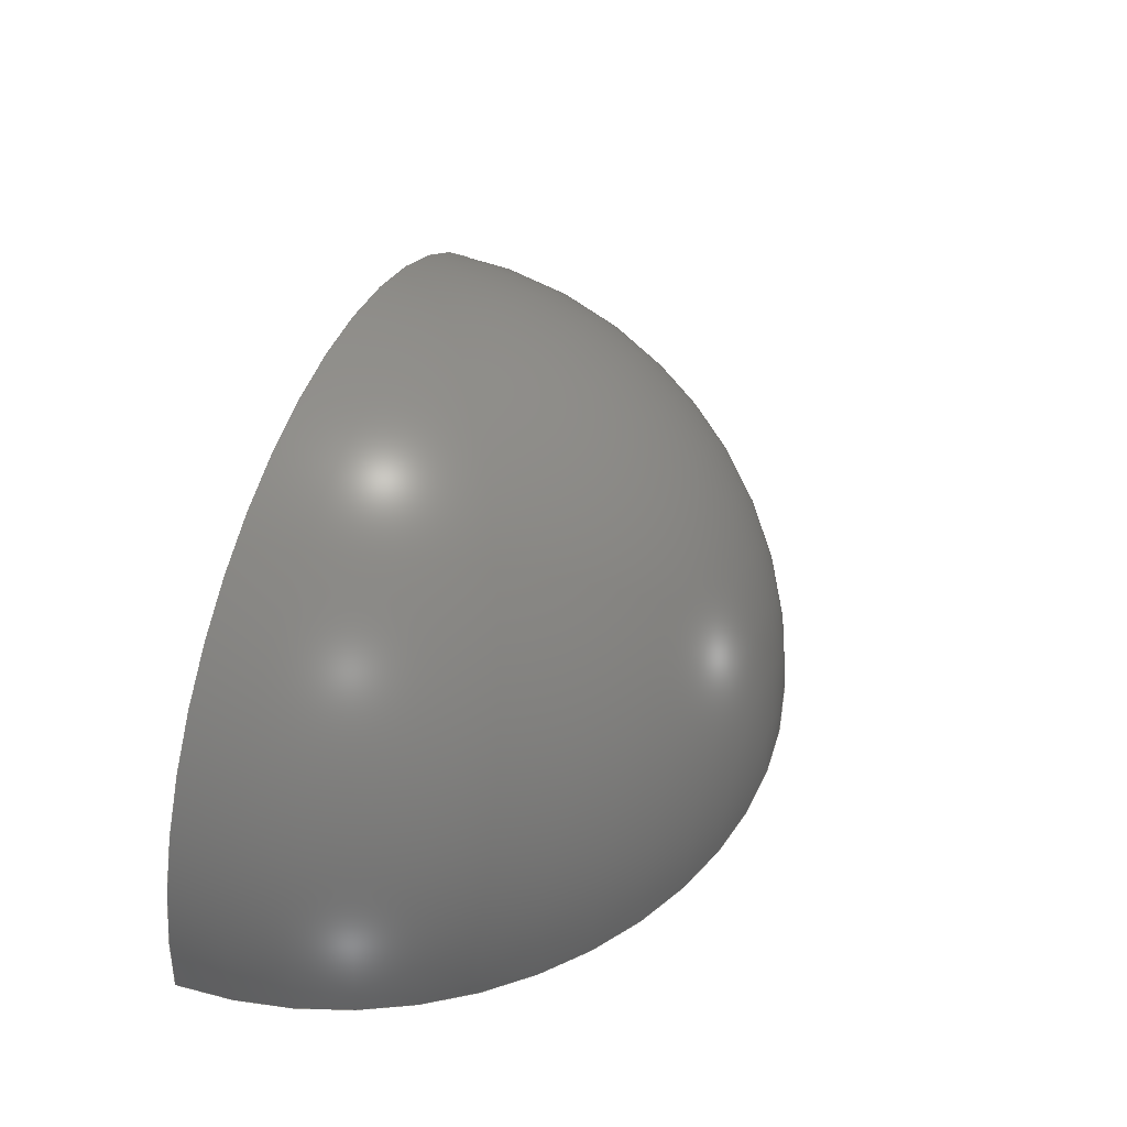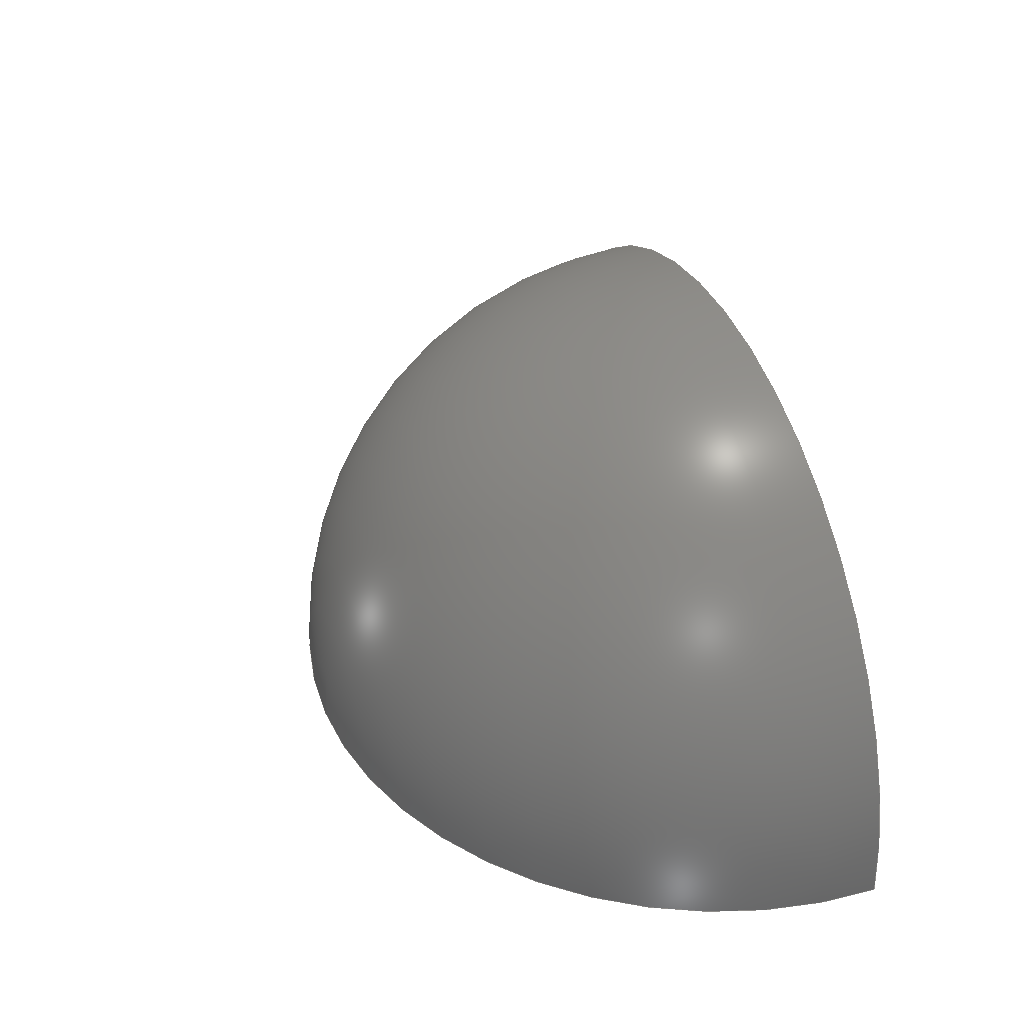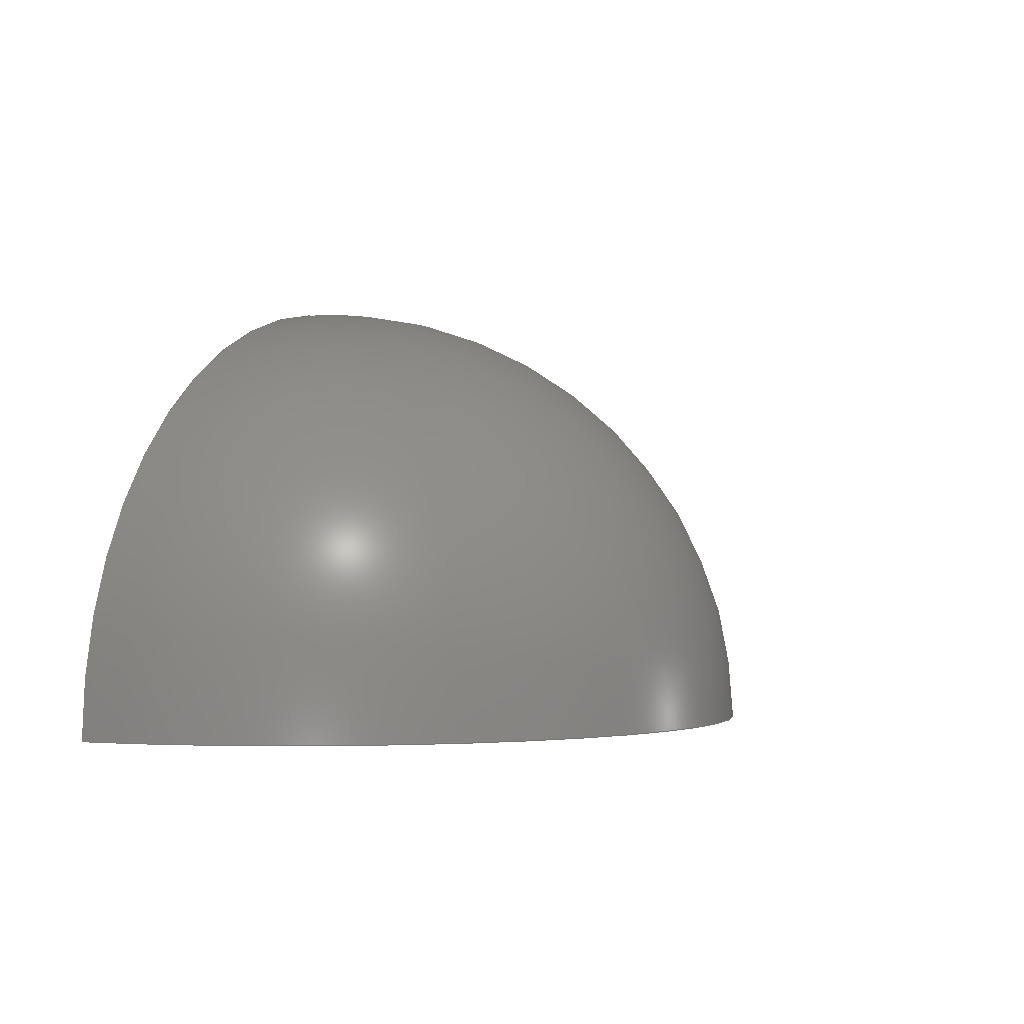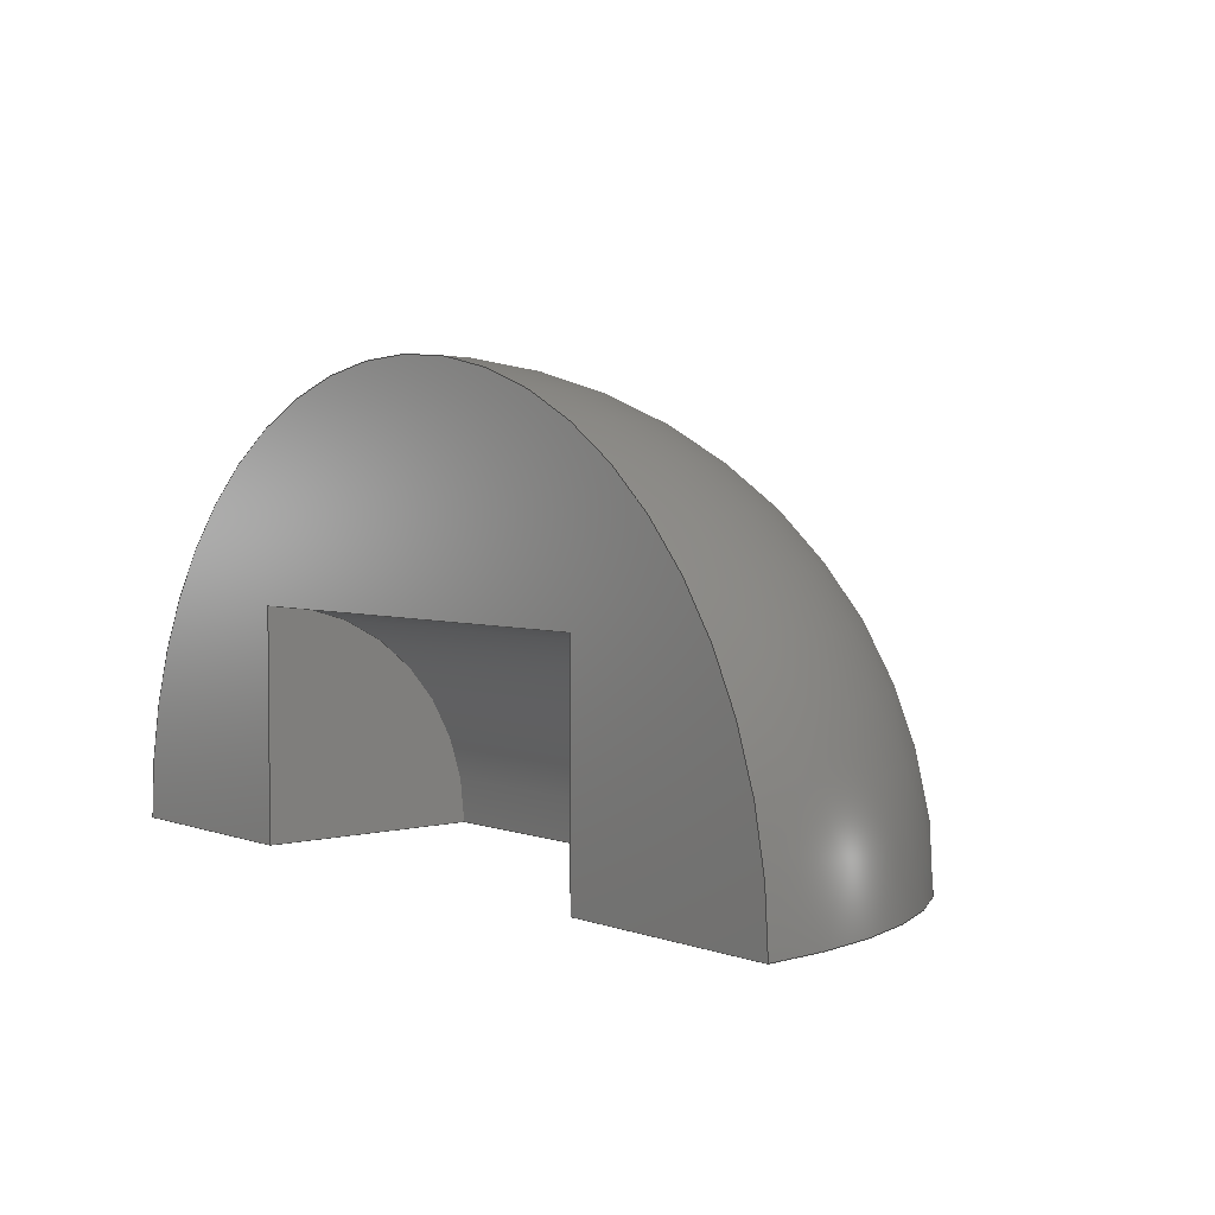
<metadata>
{"format":"step","ext":"stp","renderer":"f3d","projection":"perspective","resolution":1024,"background":"white","views":[{"elev":44.2,"azim":110.5,"up":"+Z"},{"elev":37.6,"azim":-110.8,"up":"+Z"},{"elev":-2.1,"azim":-63.9,"up":"+Y"},{"elev":3.5,"azim":-129.7,"up":"+Y"}]}
</metadata>
<code>
ISO-10303-21;
DATA;
#1 = EDGE_CURVE ( 'NONE', #159, #90, #138, .T. ) ;
#2 = APPROVAL_DATE_TIME ( #45, #207 ) ;
#3 = CYLINDRICAL_SURFACE ( 'NONE', #203, 10 ) ;
#4 = CC_DESIGN_PERSON_AND_ORGANIZATION_ASSIGNMENT ( #87, #122, ( #194 ) ) ;
#5 = ADVANCED_FACE ( 'NONE', ( #240 ), #231, .F. ) ;
#6 = VECTOR ( 'NONE', #108, 1000 ) ;
#7 = DIRECTION ( 'NONE',  ( 0, -1, -3.491e-15 ) ) ;
#8 = CLOSED_SHELL ( 'NONE', ( #227, #5, #53, #173, #174, #209 ) ) ;
#9 = DIRECTION ( 'NONE',  ( 1, 0, 0 ) ) ;
#10 = COORDINATED_UNIVERSAL_TIME_OFFSET ( 3, 0, .AHEAD. ) ;
#11 = CARTESIAN_POINT ( 'NONE',  ( 0, 0, 0 ) ) ;
#12 = DIRECTION ( 'NONE',  ( -1, 0, 0 ) ) ;
#13 = COORDINATED_UNIVERSAL_TIME_OFFSET ( 3, 0, .AHEAD. ) ;
#14 = DIRECTION ( 'NONE',  ( 0, 1, 3.491e-15 ) ) ;
#15 = CARTESIAN_POINT ( 'NONE',  ( -10, 0, 0 ) ) ;
#16 = APPROVAL_STATUS ( 'not_yet_approved' ) ;
#17 = VERTEX_POINT ( 'NONE', #109 ) ;
#18 = AXIS2_PLACEMENT_3D ( 'NONE', #150, #229, #55 ) ;
#19 = EDGE_LOOP ( 'NONE', ( #115, #22, #72, #202, #166, #172 ) ) ;
#20 = APPROVAL_PERSON_ORGANIZATION ( #125, #74, #198 ) ;
#21 = PERSON_AND_ORGANIZATION ( #220, #223 ) ;
#22 = ORIENTED_EDGE ( 'NONE', *, *, #80, .F. ) ;
#23 = FACE_OUTER_BOUND ( 'NONE', #56, .T. ) ;
#24 = DIRECTION ( 'NONE',  ( 1, 0, 0 ) ) ;
#25 = DIRECTION ( 'NONE',  ( 0, 0, 1 ) ) ;
#26 = ORIENTED_EDGE ( 'NONE', *, *, #164, .T. ) ;
#27 = APPROVAL_STATUS ( 'not_yet_approved' ) ;
#28 = DIRECTION ( 'NONE',  ( -1, -0, -0 ) ) ;
#29 = VERTEX_POINT ( 'NONE', #191 ) ;
#30 = PERSON_AND_ORGANIZATION_ROLE ( 'design_supplier' ) ;
#31 = APPROVAL_PERSON_ORGANIZATION ( #230, #207, #117 ) ;
#32 = ADVANCED_BREP_SHAPE_REPRESENTATION ( 'spherecyl', ( #135, #105 ), #153 ) ;
#33 = LOCAL_TIME ( 14, 13, 46, #67 ) ;
#34 = DATE_AND_TIME ( #163, #197 ) ;
#35 = CALENDAR_DATE ( 2018, 25, 12 ) ;
#36 = CARTESIAN_POINT ( 'NONE',  ( 20, 0, 0 ) ) ;
#37 = CARTESIAN_POINT ( 'NONE',  ( 10, 10, 0 ) ) ;
#38 = CALENDAR_DATE ( 2018, 25, 12 ) ;
#39 = SPHERICAL_SURFACE ( 'NONE', #187, 20 ) ;
#40 = DIRECTION ( 'NONE',  ( 0, -3.491e-15, 1 ) ) ;
#41 = APPROVAL_STATUS ( 'not_yet_approved' ) ;
#42 = COORDINATED_UNIVERSAL_TIME_OFFSET ( 3, 0, .AHEAD. ) ;
#43 =( NAMED_UNIT ( * ) SI_UNIT ( $, .STERADIAN. ) SOLID_ANGLE_UNIT ( ) );
#44 = CARTESIAN_POINT ( 'NONE',  ( 0, 0, 0 ) ) ;
#45 = DATE_AND_TIME ( #224, #33 ) ;
#46 = DIRECTION ( 'NONE',  ( -0, 0, -1 ) ) ;
#47 = ORIENTED_EDGE ( 'NONE', *, *, #189, .F. ) ;
#48 = CIRCLE ( 'NONE', #127, 10 ) ;
#49 = PERSON_AND_ORGANIZATION ( #220, #223 ) ;
#50 = CC_DESIGN_APPROVAL ( #74, ( #139 ) ) ;
#51 = APPROVAL_DATE_TIME ( #116, #185 ) ;
#52 = FACE_OUTER_BOUND ( 'NONE', #19, .T. ) ;
#53 = ADVANCED_FACE ( 'NONE', ( #145 ), #3, .F. ) ;
#54 = DIRECTION ( 'NONE',  ( -1, -0, -0 ) ) ;
#55 = DIRECTION ( 'NONE',  ( 0, 0, -1 ) ) ;
#56 = EDGE_LOOP ( 'NONE', ( #86, #225, #208 ) ) ;
#57 = COORDINATED_UNIVERSAL_TIME_OFFSET ( 3, 0, .AHEAD. ) ;
#58 = VECTOR ( 'NONE', #179, 1000 ) ;
#59 = VECTOR ( 'NONE', #111, 1000 ) ;
#60 = CARTESIAN_POINT ( 'NONE',  ( 10, 10, 0 ) ) ;
#61 = AXIS2_PLACEMENT_3D ( 'NONE', #11, #7, #175 ) ;
#62 = EDGE_LOOP ( 'NONE', ( #136, #26, #103, #221, #128, #155 ) ) ;
#63 = DIRECTION ( 'NONE',  ( 0, 3.491e-15, -1 ) ) ;
#64 = DIRECTION ( 'NONE',  ( -1, 0, 0 ) ) ;
#65 = CARTESIAN_POINT ( 'NONE',  ( -10, 0, 0 ) ) ;
#66 = APPLICATION_PROTOCOL_DEFINITION ( 'international standard', 'config_control_design', 1994, #132 ) ;
#67 = COORDINATED_UNIVERSAL_TIME_OFFSET ( 3, 0, .AHEAD. ) ;
#68 = VERTEX_POINT ( 'NONE', #36 ) ;
#69 = ORIENTED_EDGE ( 'NONE', *, *, #84, .F. ) ;
#70 = AXIS2_PLACEMENT_3D ( 'NONE', #152, #195, #64 ) ;
#71 = EDGE_CURVE ( 'NONE', #148, #90, #193, .T. ) ;
#72 = ORIENTED_EDGE ( 'NONE', *, *, #107, .F. ) ;
#73 = CARTESIAN_POINT ( 'NONE',  ( -10, 10, 0 ) ) ;
#74 = APPROVAL ( #41, 'UNSPECIFIED' ) ;
#75 = PERSON_AND_ORGANIZATION_ROLE ( 'creator' ) ;
#76 = PLANE ( 'NONE',  #113 ) ;
#77 = SECURITY_CLASSIFICATION_LEVEL ( 'unclassified' ) ;
#78 = DIRECTION ( 'NONE',  ( 0, 0, 1 ) ) ;
#79 =( LENGTH_UNIT ( ) NAMED_UNIT ( * ) SI_UNIT ( .MILLI., .METRE. ) );
#80 = EDGE_CURVE ( 'NONE', #123, #68, #104, .T. ) ;
#81 = EDGE_LOOP ( 'NONE', ( #140, #106, #47 ) ) ;
#82 = DATE_AND_TIME ( #167, #212 ) ;
#83 = PRODUCT ( 'spherecyl', 'spherecyl', '', ( #216 ) ) ;
#84 = EDGE_CURVE ( 'NONE', #68, #17, #236, .T. ) ;
#85 = CC_DESIGN_PERSON_AND_ORGANIZATION_ASSIGNMENT ( #49, #75, ( #139 ) ) ;
#86 = ORIENTED_EDGE ( 'NONE', *, *, #97, .T. ) ;
#87 = PERSON_AND_ORGANIZATION ( #220, #223 ) ;
#88 = CC_DESIGN_APPROVAL ( #185, ( #169 ) ) ;
#89 = CARTESIAN_POINT ( 'NONE',  ( -10, 0, 0 ) ) ;
#90 = VERTEX_POINT ( 'NONE', #60 ) ;
#91 = FACE_OUTER_BOUND ( 'NONE', #121, .T. ) ;
#92 = VECTOR ( 'NONE', #40, 1000 ) ;
#93 = CARTESIAN_POINT ( 'NONE',  ( 0, 0, 0 ) ) ;
#94 = DIRECTION ( 'NONE',  ( 0, 1, 3.491e-15 ) ) ;
#95 = PERSON_AND_ORGANIZATION ( #220, #223 ) ;
#96 = DIRECTION ( 'NONE',  ( -0, 0, 1 ) ) ;
#97 = EDGE_CURVE ( 'NONE', #204, #159, #222, .T. ) ;
#98 = DIRECTION ( 'NONE',  ( 0, -3.491e-15, 1 ) ) ;
#99 = DIRECTION ( 'NONE',  ( 1, 0, 0 ) ) ;
#100 = CC_DESIGN_PERSON_AND_ORGANIZATION_ASSIGNMENT ( #21, #30, ( #139 ) ) ;
#101 = ORIENTED_EDGE ( 'NONE', *, *, #1, .T. ) ;
#102 = AXIS2_PLACEMENT_3D ( 'NONE', #238, #199, #96 ) ;
#103 = ORIENTED_EDGE ( 'NONE', *, *, #162, .T. ) ;
#104 = LINE ( 'NONE', #112, #190 ) ;
#105 = AXIS2_PLACEMENT_3D ( 'NONE', #44, #182, #118 ) ;
#106 = ORIENTED_EDGE ( 'NONE', *, *, #107, .T. ) ;
#107 = EDGE_CURVE ( 'NONE', #90, #123, #142, .T. ) ;
#108 = DIRECTION ( 'NONE',  ( 1, 0, 0 ) ) ;
#109 = CARTESIAN_POINT ( 'NONE',  ( -20, 0, 0 ) ) ;
#110 = CC_DESIGN_PERSON_AND_ORGANIZATION_ASSIGNMENT ( #180, #218, ( #169 ) ) ;
#111 = DIRECTION ( 'NONE',  ( 0, 1, 0 ) ) ;
#112 = CARTESIAN_POINT ( 'NONE',  ( 10, 0, 0 ) ) ;
#113 = AXIS2_PLACEMENT_3D ( 'NONE', #239, #14, #184 ) ;
#114 = CARTESIAN_POINT ( 'NONE',  ( -10, 0, 0 ) ) ;
#115 = ORIENTED_EDGE ( 'NONE', *, *, #146, .F. ) ;
#116 = DATE_AND_TIME ( #38, #226 ) ;
#117 = APPROVAL_ROLE ( '' ) ;
#118 = DIRECTION ( 'NONE',  ( 1, 0, 0 ) ) ;
#119 = APPLICATION_CONTEXT ( 'configuration controlled 3d designs of mechanical parts and assemblies' ) ;
#120 =( NAMED_UNIT ( * ) PLANE_ANGLE_UNIT ( ) SI_UNIT ( $, .RADIAN. ) );
#121 = EDGE_LOOP ( 'NONE', ( #130, #69 ) ) ;
#122 = PERSON_AND_ORGANIZATION_ROLE ( 'creator' ) ;
#123 = VERTEX_POINT ( 'NONE', #129 ) ;
#124 = EDGE_CURVE ( 'NONE', #29, #148, #151, .T. ) ;
#125 = PERSON_AND_ORGANIZATION ( #220, #223 ) ;
#126 = CC_DESIGN_DATE_AND_TIME_ASSIGNMENT ( #34, #154, ( #194 ) ) ;
#127 = AXIS2_PLACEMENT_3D ( 'NONE', #15, #28, #78 ) ;
#128 = ORIENTED_EDGE ( 'NONE', *, *, #189, .T. ) ;
#129 = CARTESIAN_POINT ( 'NONE',  ( 10, 0, 0 ) ) ;
#130 = ORIENTED_EDGE ( 'NONE', *, *, #146, .T. ) ;
#131 = APPROVAL_DATE_TIME ( #177, #74 ) ;
#132 = APPLICATION_CONTEXT ( 'configuration controlled 3d designs of mechanical parts and assemblies' ) ;
#133 = APPROVAL_ROLE ( '' ) ;
#134 = CC_DESIGN_DATE_AND_TIME_ASSIGNMENT ( #82, #183, ( #169 ) ) ;
#135 = MANIFOLD_SOLID_BREP ( 'Revolve2', #8 ) ;
#136 = ORIENTED_EDGE ( 'NONE', *, *, #84, .T. ) ;
#137 = LINE ( 'NONE', #219, #149 ) ;
#138 = LINE ( 'NONE', #192, #6 ) ;
#139 = PRODUCT_DEFINITION_FORMATION_WITH_SPECIFIED_SOURCE ( 'ANY', '', #83, .NOT_KNOWN. ) ;
#140 = ORIENTED_EDGE ( 'NONE', *, *, #71, .T. ) ;
#141 = SHAPE_DEFINITION_REPRESENTATION ( #241, #32 ) ;
#142 = LINE ( 'NONE', #37, #58 ) ;
#143 = VECTOR ( 'NONE', #99, 1000 ) ;
#144 = LOCAL_TIME ( 14, 13, 46, #10 ) ;
#145 = FACE_OUTER_BOUND ( 'NONE', #211, .T. ) ;
#146 = EDGE_CURVE ( 'NONE', #68, #17, #206, .T. ) ;
#147 = PRODUCT_RELATED_PRODUCT_CATEGORY ( 'detail', '', ( #83 ) ) ;
#148 = VERTEX_POINT ( 'NONE', #178 ) ;
#149 = VECTOR ( 'NONE', #63, 1000 ) ;
#150 = CARTESIAN_POINT ( 'NONE',  ( 10, -3.491e-14, 10 ) ) ;
#151 = LINE ( 'NONE', #210, #213 ) ;
#152 = CARTESIAN_POINT ( 'NONE',  ( 0, 0, 0 ) ) ;
#153 =( GEOMETRIC_REPRESENTATION_CONTEXT ( 3 ) GLOBAL_UNCERTAINTY_ASSIGNED_CONTEXT ( ( #232 ) ) GLOBAL_UNIT_ASSIGNED_CONTEXT ( ( #79, #120, #43 ) ) REPRESENTATION_CONTEXT ( 'NONE', 'WORKASPACE' ) );
#154 = DATE_TIME_ROLE ( 'creation_date' ) ;
#155 = ORIENTED_EDGE ( 'NONE', *, *, #80, .T. ) ;
#156 = CARTESIAN_POINT ( 'NONE',  ( -20, 0, 0 ) ) ;
#157 = CC_DESIGN_SECURITY_CLASSIFICATION ( #169, ( #139 ) ) ;
#158 = PLANE ( 'NONE',  #102 ) ;
#159 = VERTEX_POINT ( 'NONE', #73 ) ;
#160 = APPROVAL_PERSON_ORGANIZATION ( #95, #185, #133 ) ;
#161 = LINE ( 'NONE', #156, #143 ) ;
#162 = EDGE_CURVE ( 'NONE', #204, #29, #168, .T. ) ;
#163 = CALENDAR_DATE ( 2018, 25, 12 ) ;
#164 = EDGE_CURVE ( 'NONE', #17, #204, #161, .T. ) ;
#165 = DESIGN_CONTEXT ( 'detailed design', #119, 'design' ) ;
#166 = ORIENTED_EDGE ( 'NONE', *, *, #97, .F. ) ;
#167 = CALENDAR_DATE ( 2018, 25, 12 ) ;
#168 = LINE ( 'NONE', #114, #92 ) ;
#169 = SECURITY_CLASSIFICATION ( '', '', #77 ) ;
#170 = PERSON_AND_ORGANIZATION ( #220, #223 ) ;
#171 = AXIS2_PLACEMENT_3D ( 'NONE', #237, #46, #12 ) ;
#172 = ORIENTED_EDGE ( 'NONE', *, *, #164, .F. ) ;
#173 = ADVANCED_FACE ( 'NONE', ( #23 ), #158, .F. ) ;
#174 = ADVANCED_FACE ( 'NONE', ( #205 ), #76, .F. ) ;
#175 = DIRECTION ( 'NONE',  ( -1, 0, 0 ) ) ;
#176 = ORIENTED_EDGE ( 'NONE', *, *, #201, .T. ) ;
#177 = DATE_AND_TIME ( #35, #144 ) ;
#178 = CARTESIAN_POINT ( 'NONE',  ( 10, -3.491e-14, 10 ) ) ;
#179 = DIRECTION ( 'NONE',  ( 0, -1, 0 ) ) ;
#180 = PERSON_AND_ORGANIZATION ( #220, #223 ) ;
#181 = APPLICATION_PROTOCOL_DEFINITION ( 'international standard', 'config_control_design', 1994, #119 ) ;
#182 = DIRECTION ( 'NONE',  ( 0, 0, 1 ) ) ;
#183 = DATE_TIME_ROLE ( 'classification_date' ) ;
#184 = DIRECTION ( 'NONE',  ( -1, -0, 0 ) ) ;
#185 = APPROVAL ( #16, 'UNSPECIFIED' ) ;
#186 = CC_DESIGN_PERSON_AND_ORGANIZATION_ASSIGNMENT ( #170, #200, ( #83 ) ) ;
#187 = AXIS2_PLACEMENT_3D ( 'NONE', #93, #94, #98 ) ;
#188 = ORIENTED_EDGE ( 'NONE', *, *, #71, .F. ) ;
#189 = EDGE_CURVE ( 'NONE', #148, #123, #137, .T. ) ;
#190 = VECTOR ( 'NONE', #9, 1000 ) ;
#191 = CARTESIAN_POINT ( 'NONE',  ( -10, -3.491e-14, 10 ) ) ;
#192 = CARTESIAN_POINT ( 'NONE',  ( -10, 10, 0 ) ) ;
#193 = CIRCLE ( 'NONE', #217, 10 ) ;
#194 = PRODUCT_DEFINITION ( 'UNKNOWN', '', #139, #165 ) ;
#195 = DIRECTION ( 'NONE',  ( 0, 0, 1 ) ) ;
#196 = PLANE ( 'NONE',  #171 ) ;
#197 = LOCAL_TIME ( 14, 13, 46, #42 ) ;
#198 = APPROVAL_ROLE ( '' ) ;
#199 = DIRECTION ( 'NONE',  ( -1, 0, -0 ) ) ;
#200 = PERSON_AND_ORGANIZATION_ROLE ( 'design_owner' ) ;
#201 = EDGE_CURVE ( 'NONE', #29, #159, #48, .T. ) ;
#202 = ORIENTED_EDGE ( 'NONE', *, *, #1, .F. ) ;
#203 = AXIS2_PLACEMENT_3D ( 'NONE', #228, #214, #25 ) ;
#204 = VERTEX_POINT ( 'NONE', #65 ) ;
#205 = FACE_OUTER_BOUND ( 'NONE', #62, .T. ) ;
#206 = CIRCLE ( 'NONE', #70, 20 ) ;
#207 = APPROVAL ( #27, 'UNSPECIFIED' ) ;
#208 = ORIENTED_EDGE ( 'NONE', *, *, #162, .F. ) ;
#209 = ADVANCED_FACE ( 'NONE', ( #52 ), #196, .T. ) ;
#210 = CARTESIAN_POINT ( 'NONE',  ( -10, -3.491e-14, 10 ) ) ;
#211 = EDGE_LOOP ( 'NONE', ( #176, #101, #188, #234 ) ) ;
#212 = LOCAL_TIME ( 14, 13, 46, #13 ) ;
#213 = VECTOR ( 'NONE', #24, 1000 ) ;
#214 = DIRECTION ( 'NONE',  ( -1, -0, -0 ) ) ;
#215 = CARTESIAN_POINT ( 'NONE',  ( 10, 0, 0 ) ) ;
#216 = MECHANICAL_CONTEXT ( 'NONE', #132, 'mechanical' ) ;
#217 = AXIS2_PLACEMENT_3D ( 'NONE', #215, #54, #233 ) ;
#218 = PERSON_AND_ORGANIZATION_ROLE ( 'classification_officer' ) ;
#219 = CARTESIAN_POINT ( 'NONE',  ( 10, -3.491e-14, 10 ) ) ;
#220 = PERSON ( 'UNSPECIFIED', 'UNSPECIFIED', 'UNSPECIFIED', ('UNSPECIFIED'), ('UNSPECIFIED'), ('UNSPECIFIED') ) ;
#221 = ORIENTED_EDGE ( 'NONE', *, *, #124, .T. ) ;
#222 = LINE ( 'NONE', #89, #59 ) ;
#223 = ORGANIZATION ( 'UNSPECIFIED', 'UNSPECIFIED', '' ) ;
#224 = CALENDAR_DATE ( 2018, 25, 12 ) ;
#225 = ORIENTED_EDGE ( 'NONE', *, *, #201, .F. ) ;
#226 = LOCAL_TIME ( 14, 13, 46, #57 ) ;
#227 = ADVANCED_FACE ( 'NONE', ( #91 ), #39, .T. ) ;
#228 = CARTESIAN_POINT ( 'NONE',  ( 10, 0, 0 ) ) ;
#229 = DIRECTION ( 'NONE',  ( 1, 0, 0 ) ) ;
#230 = PERSON_AND_ORGANIZATION ( #220, #223 ) ;
#231 = PLANE ( 'NONE',  #18 ) ;
#232 = UNCERTAINTY_MEASURE_WITH_UNIT (LENGTH_MEASURE( 1e-05 ), #79, 'distance_accuracy_value', 'NONE');
#233 = DIRECTION ( 'NONE',  ( 0, 0, 1 ) ) ;
#234 = ORIENTED_EDGE ( 'NONE', *, *, #124, .F. ) ;
#235 = CC_DESIGN_APPROVAL ( #207, ( #194 ) ) ;
#236 = CIRCLE ( 'NONE', #61, 20 ) ;
#237 = CARTESIAN_POINT ( 'NONE',  ( 0, 0, 0 ) ) ;
#238 = CARTESIAN_POINT ( 'NONE',  ( -10, 0, 0 ) ) ;
#239 = CARTESIAN_POINT ( 'NONE',  ( 0, 0, 0 ) ) ;
#240 = FACE_OUTER_BOUND ( 'NONE', #81, .T. ) ;
#241 = PRODUCT_DEFINITION_SHAPE ( 'NONE', 'NONE',  #194 ) ;
ENDSEC;
END-ISO-10303-21;

</code>
